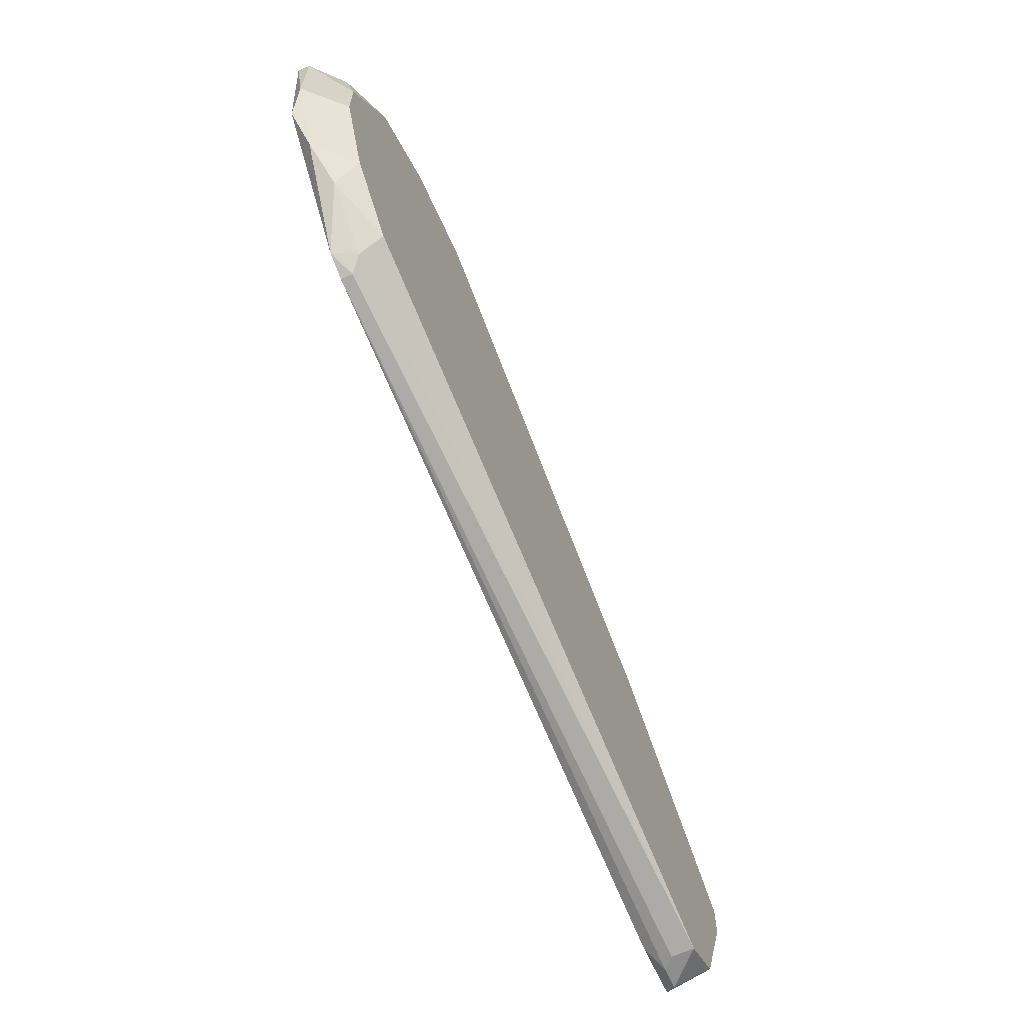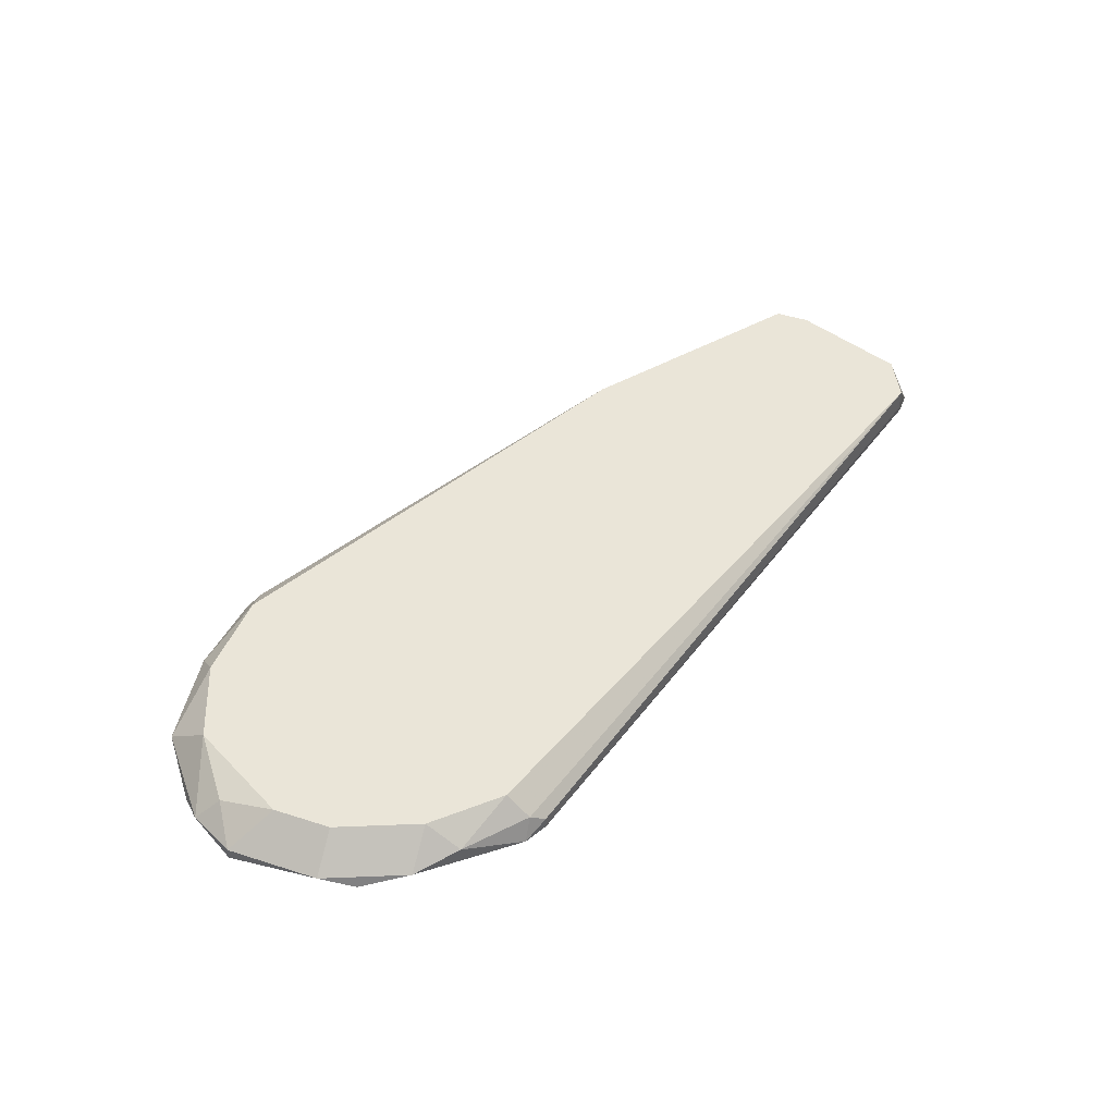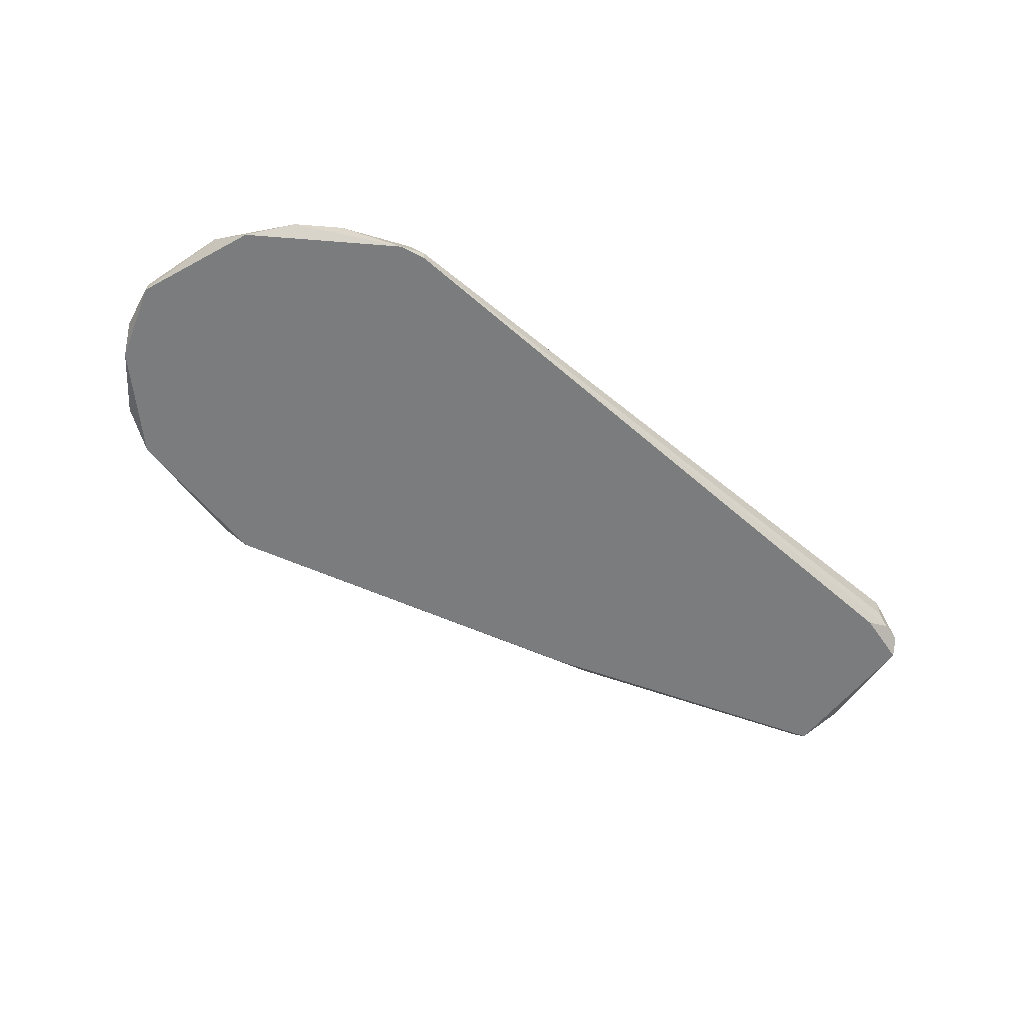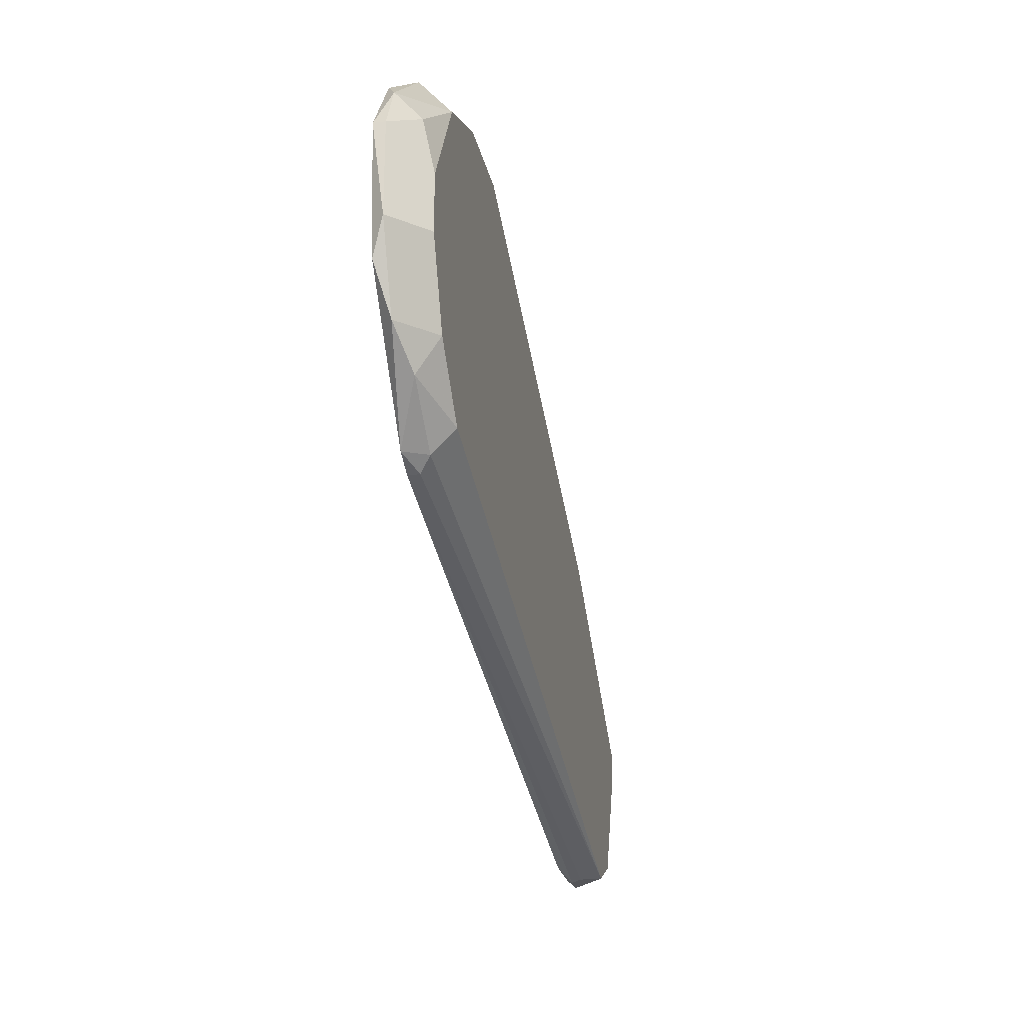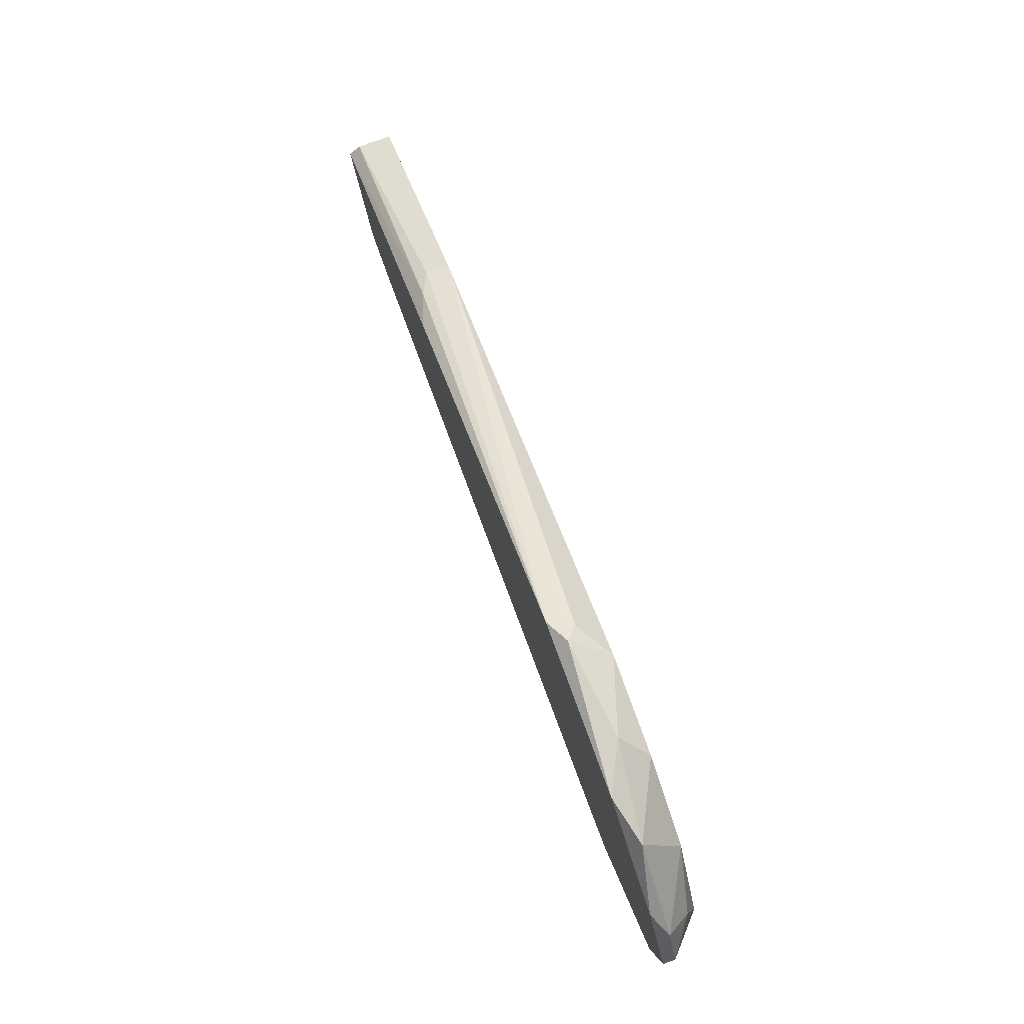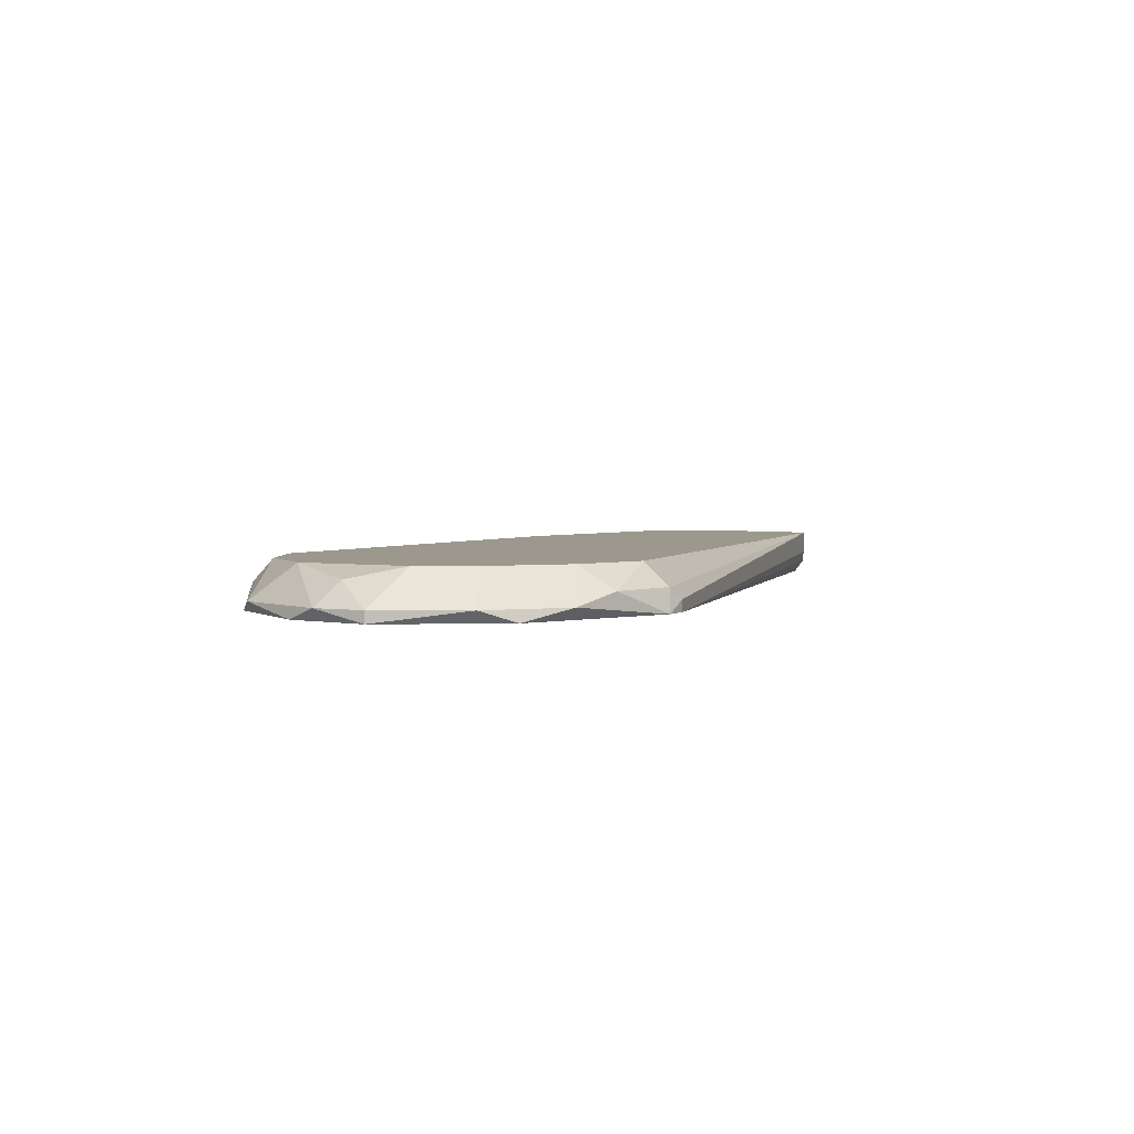
<metadata>
{"format":"obj","ext":"obj","renderer":"f3d","projection":"perspective","resolution":1024,"background":"white","views":[{"elev":-64.6,"azim":114.4,"up":"+Z"},{"elev":44.6,"azim":110.6,"up":"+Y"},{"elev":-58.7,"azim":124.6,"up":"+Y"},{"elev":-24.8,"azim":101.9,"up":"+Z"},{"elev":79.2,"azim":70.1,"up":"+Z"},{"elev":3.0,"azim":91.3,"up":"+Y"}]}
</metadata>
<code>
v 0.01517 0.005379 -0.01712
v 0.01517 0.004263 -0.01712
v 0.0096 0.006492 0.02077
v 0.000681 0.005379 0.02077
v -0.05615 0.004263 -0.03272
v -0.05615 0.008721 -0.03161
v 0.02631 0.005379 0.01297
v 0.01183 0.008721 0.01854
v 0.002906 0.008721 0.01854
v 0.02855 0.005379 -0.000413
v 0.02855 0.005379 0.008504
v 0.02855 0.004263 0.008504
v -0.05169 0.008721 -0.03384
v -0.05169 0.006492 -0.03384
v -0.000437 0.006492 0.01965
v -0.04055 0.008721 -0.002642
v -0.04055 0.006492 -0.002642
v 0.02185 0.008721 -0.008201
v 0.02185 0.006492 -0.01155
v 0.01629 0.008721 -0.01378
v 0.01629 0.006492 -0.016
v -0.05503 0.005379 -0.03384
v 0.0185 0.005379 0.01965
v 0.02743 0.004263 -0.003754
v -0.05281 0.005379 -0.03384
v -0.001545 0.004263 0.01965
v 0.0174 0.004263 -0.016
v -0.05057 0.004263 -0.03272
v 0.01405 0.004263 0.02077
v 0.02519 0.007606 0.01073
v 0.02519 0.005379 -0.008201
v 0.02519 0.008721 -0.000413
v 0.02519 0.008721 0.005168
v 0.01963 0.008721 0.0152
v -0.06061 0.005379 -0.01712
v -0.06061 0.005379 -0.02269
v -0.06061 0.004263 -0.01823
v -0.06061 0.008721 -0.02046
v -0.06061 0.008721 -0.01712
v -0.03497 0.004263 -0.000413
v -0.03832 0.005379 -0.001524
v 0.02409 0.004263 0.0152
f 35 41 17
f 42 5 27
f 20 16 8
f 5 42 26
f 16 20 13
f 5 26 37
f 20 8 32
f 16 13 39
f 42 27 24
f 8 16 9
f 26 42 29
f 16 26 4
f 26 29 4
f 32 8 34
f 22 5 6
f 13 22 6
f 39 13 6
f 5 22 25
f 22 13 25
f 5 37 36
f 37 39 36
f 6 5 36
f 29 42 23
f 34 8 23
f 16 39 35
f 39 37 35
f 37 41 35
f 27 5 2
f 1 27 2
f 13 1 2
f 25 2 28
f 5 25 28
f 2 5 28
f 8 9 3
f 9 4 3
f 4 29 3
f 29 23 3
f 23 8 3
f 37 26 40
f 26 41 40
f 41 37 40
f 32 11 10
f 42 24 12
f 24 10 12
f 10 11 12
f 9 16 15
f 16 4 15
f 4 9 15
f 20 32 18
f 19 20 18
f 32 10 18
f 11 30 7
f 30 34 7
f 23 42 7
f 34 23 7
f 42 12 7
f 12 11 7
f 13 20 21
f 27 1 21
f 1 13 21
f 20 19 21
f 19 27 21
f 24 27 31
f 27 19 31
f 10 24 31
f 19 18 31
f 18 10 31
f 11 32 33
f 30 11 33
f 32 34 33
f 34 30 33
f 39 6 38
f 36 39 38
f 6 36 38
f 25 13 14
f 13 2 14
f 2 25 14
f 26 16 17
f 41 26 17
f 16 35 17

</code>
